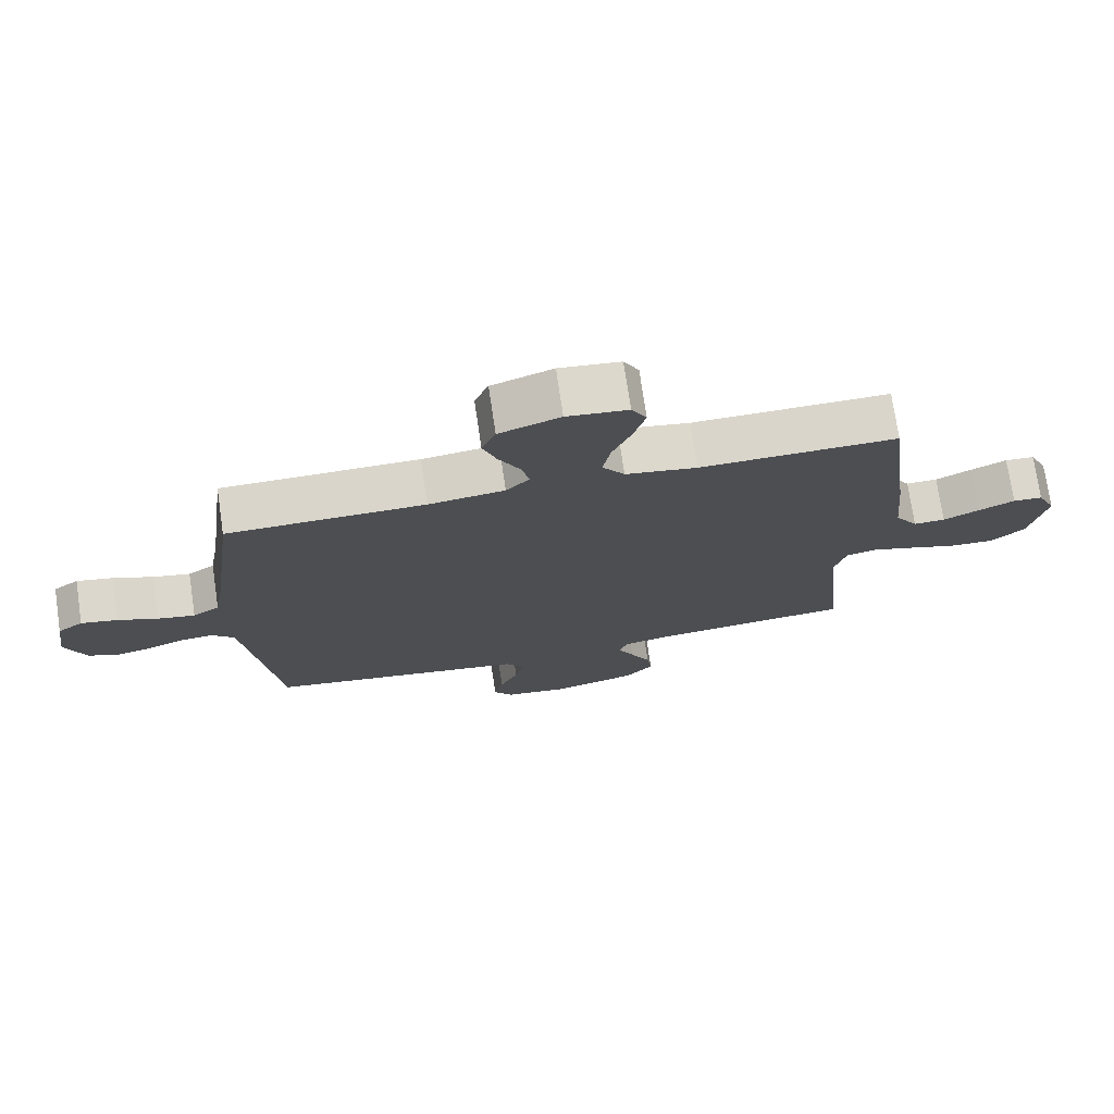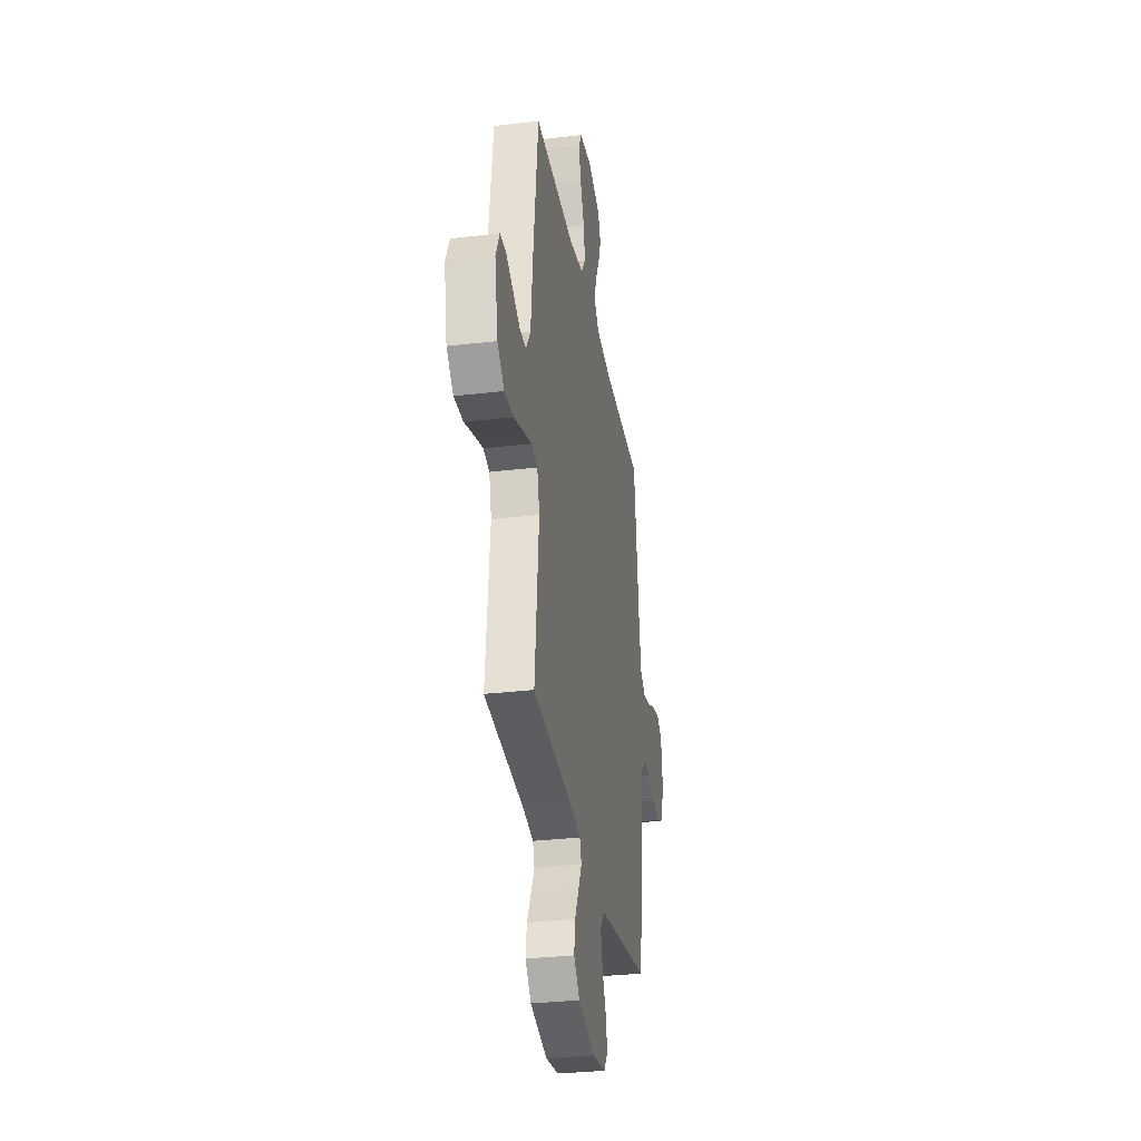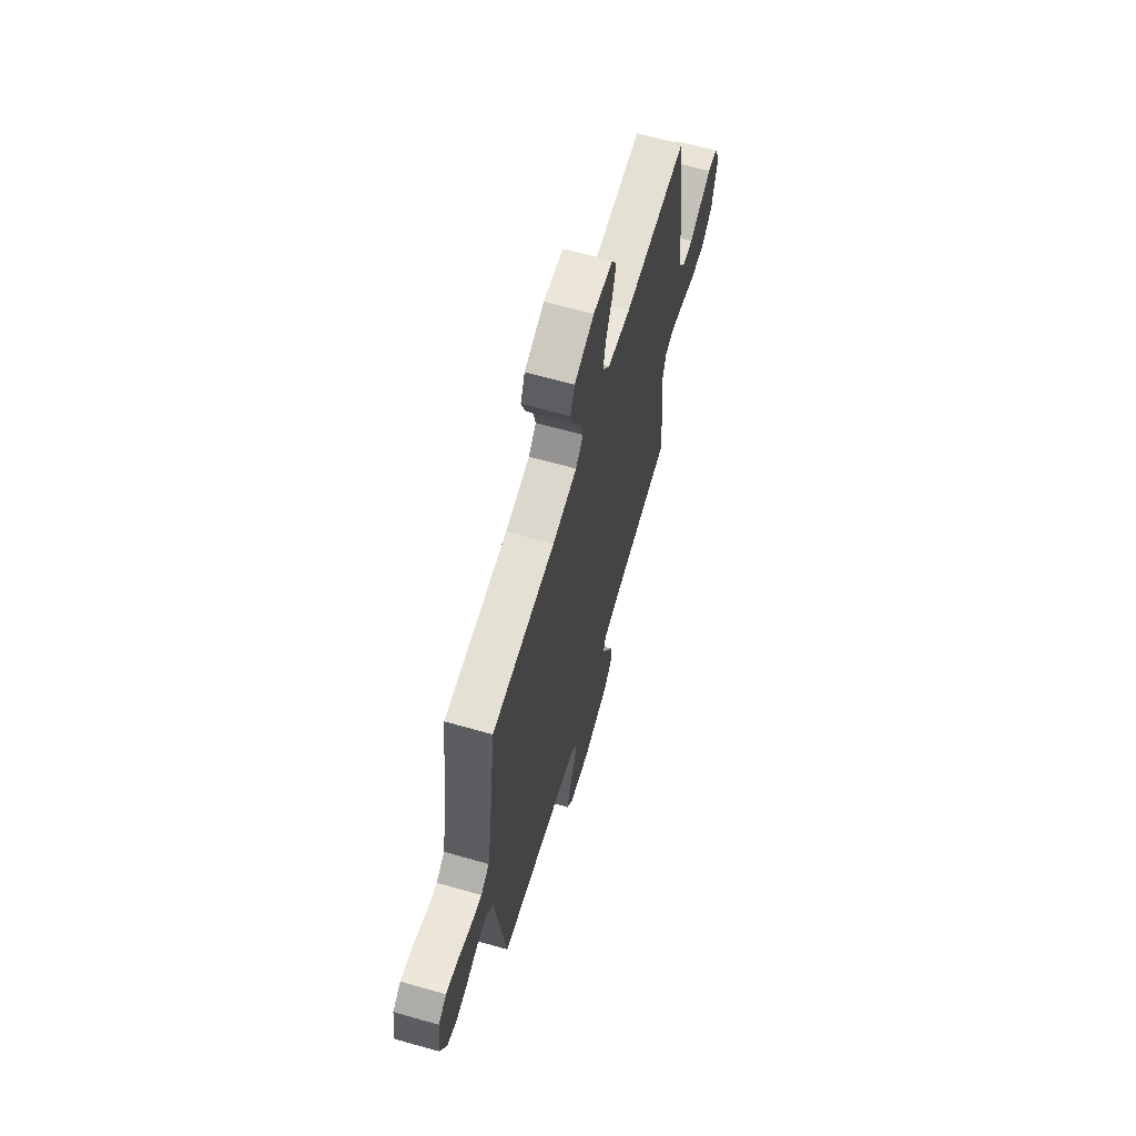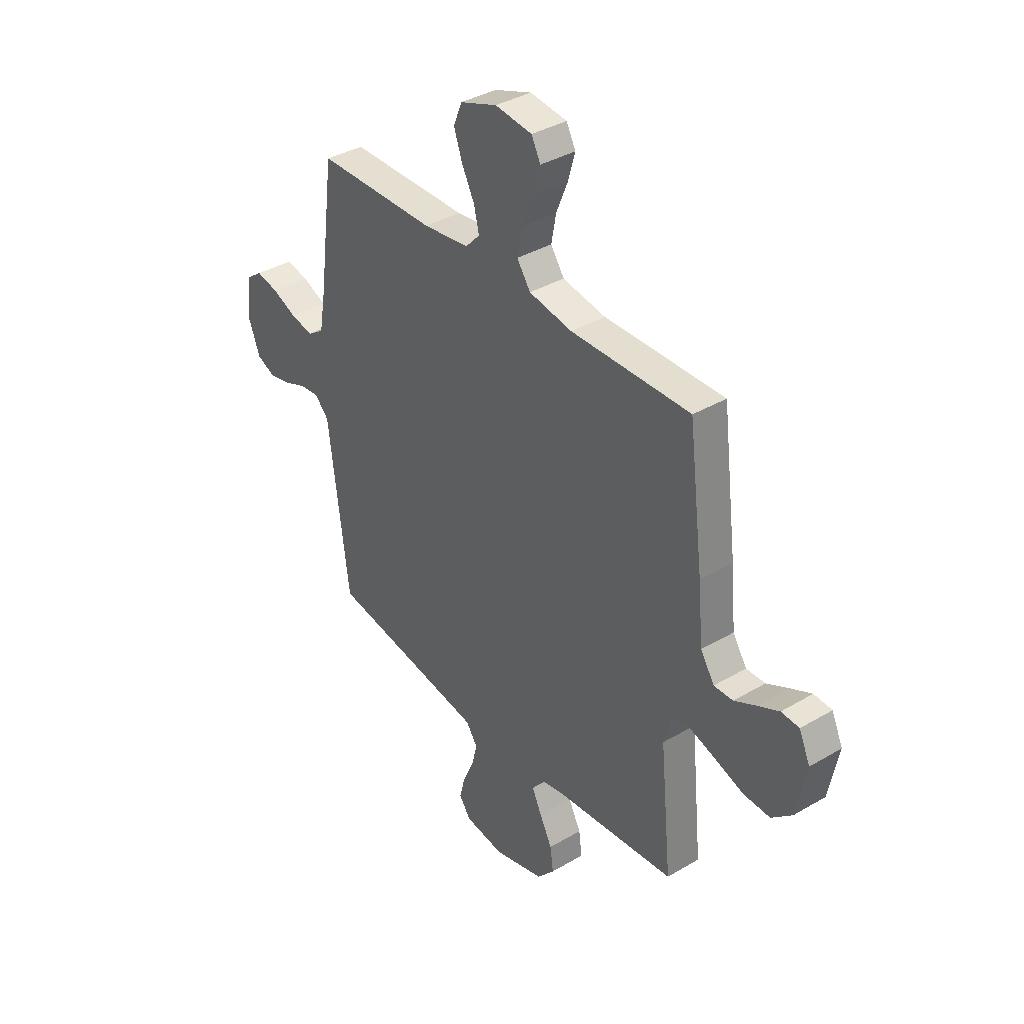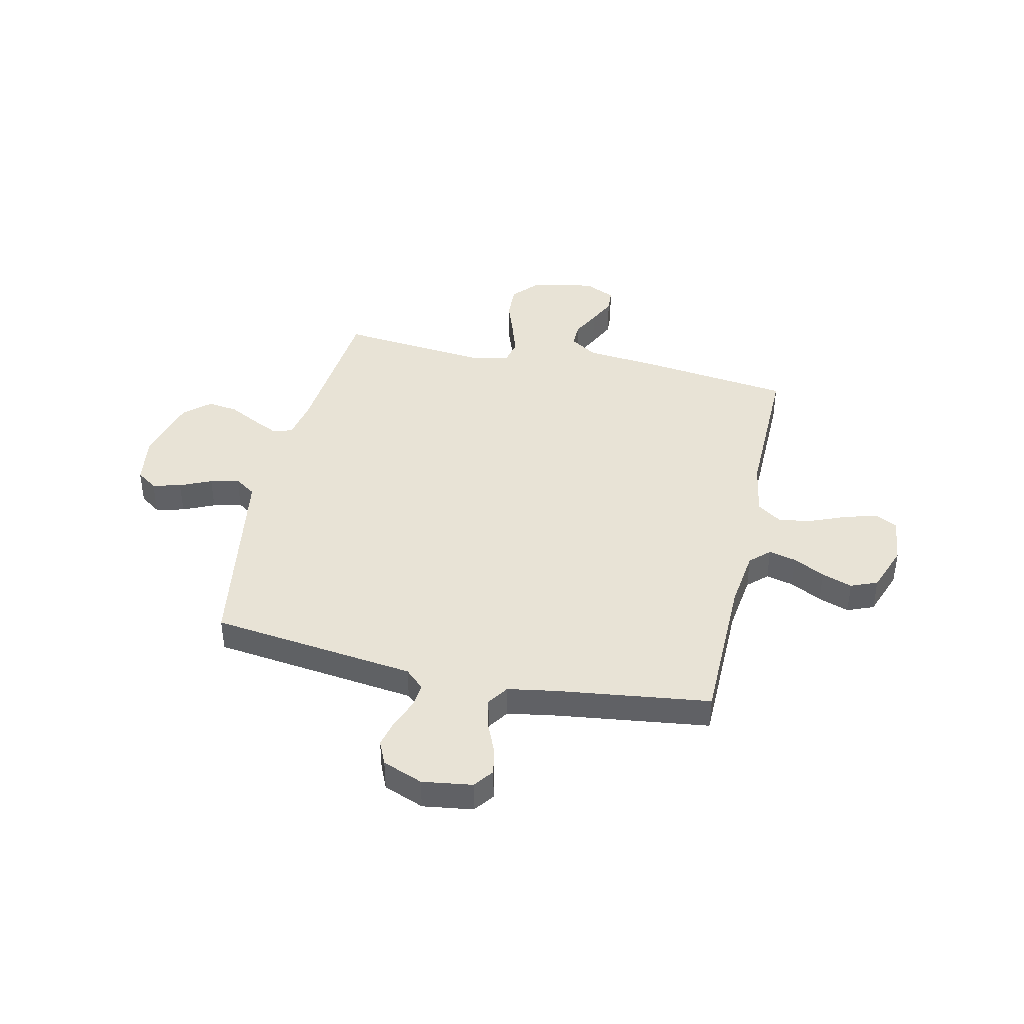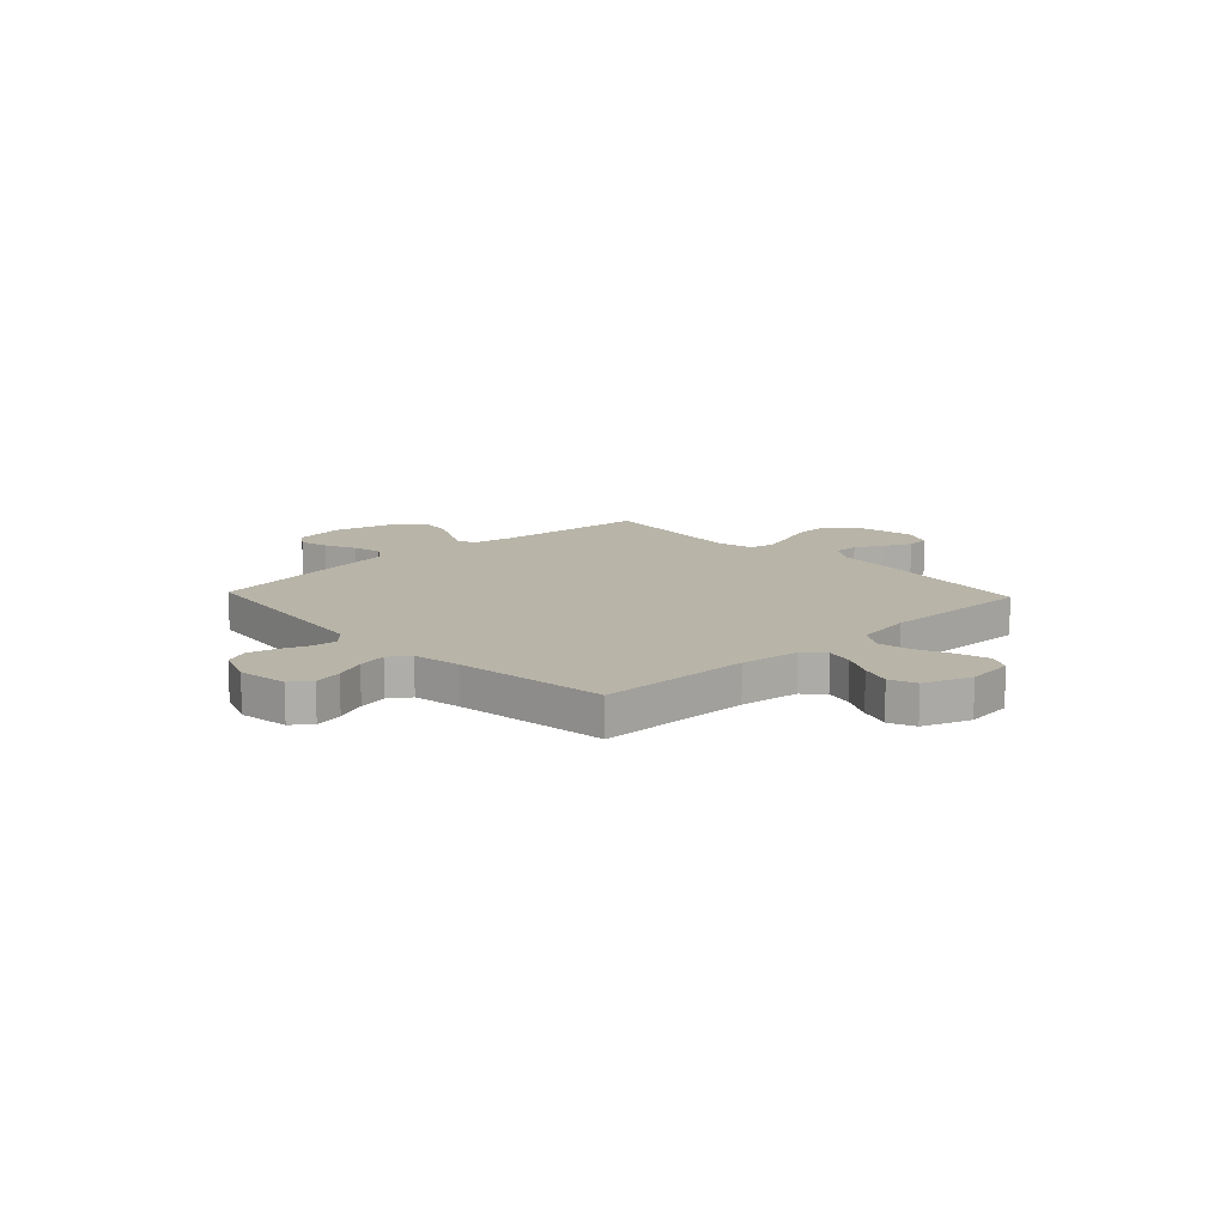
<metadata>
{"format":"obj","ext":"obj","renderer":"f3d","projection":"perspective","resolution":1024,"background":"white","views":[{"elev":74.4,"azim":-8.4,"up":"+Z"},{"elev":-31.0,"azim":99.6,"up":"+Z"},{"elev":65.2,"azim":-74.0,"up":"+Z"},{"elev":37.2,"azim":52.8,"up":"+Z"},{"elev":41.4,"azim":-77.4,"up":"+Y"},{"elev":13.0,"azim":-43.3,"up":"+Y"}]}
</metadata>
<code>
v 0.5 0.07 0.5
v 0.538 0.07 0.2
v 0.551 0.07 0.063
v 0.586 0.07 0.009
v 0.634 0.07 0.01
v 0.689 0.07 0.038
v 0.743 0.07 0.064
v 0.788 0.07 0.061
v 0.816 0.07 0
v 0.792 0.07 -0.124
v 0.74 0.07 -0.17
v 0.672 0.07 -0.167
v 0.601 0.07 -0.142
v 0.535 0.07 -0.121
v 0.488 0.07 -0.131
v 0.47 0.07 -0.2
v 0.5 0.07 -0.5
v 0.2 0.07 -0.528
v 0.121 0.07 -0.543
v 0.108 0.07 -0.58
v 0.133 0.07 -0.632
v 0.164 0.07 -0.692
v 0.172 0.07 -0.751
v 0.128 0.07 -0.801
v 0 0.07 -0.835
v -0.099 0.07 -0.821
v -0.128 0.07 -0.78
v -0.114 0.07 -0.724
v -0.086 0.07 -0.662
v -0.072 0.07 -0.606
v -0.101 0.07 -0.564
v -0.2 0.07 -0.548
v -0.5 0.07 -0.5
v -0.538 0.07 -0.2
v -0.551 0.07 -0.097
v -0.586 0.07 -0.06
v -0.635 0.07 -0.065
v -0.69 0.07 -0.087
v -0.745 0.07 -0.1
v -0.792 0.07 -0.079
v -0.823 0.07 0
v -0.809 0.07 0.098
v -0.77 0.07 0.127
v -0.714 0.07 0.115
v -0.653 0.07 0.089
v -0.596 0.07 0.077
v -0.555 0.07 0.105
v -0.539 0.07 0.2
v -0.5 0.07 0.5
v -0.2 0.07 0.503
v -0.084 0.07 0.518
v -0.048 0.07 0.556
v -0.061 0.07 0.61
v -0.093 0.07 0.672
v -0.114 0.07 0.732
v -0.093 0.07 0.784
v 0 0.07 0.818
v 0.093 0.07 0.807
v 0.116 0.07 0.763
v 0.098 0.07 0.7
v 0.069 0.07 0.629
v 0.057 0.07 0.564
v 0.091 0.07 0.515
v 0.2 0.07 0.496
v 0.5 0 0.5
v 0.538 0 0.2
v 0.551 0 0.063
v 0.586 0 0.009
v 0.634 0 0.01
v 0.689 0 0.038
v 0.743 0 0.064
v 0.788 0 0.061
v 0.816 0 0
v 0.792 0 -0.124
v 0.74 0 -0.17
v 0.672 0 -0.167
v 0.601 0 -0.142
v 0.535 0 -0.121
v 0.488 0 -0.131
v 0.47 0 -0.2
v 0.5 0 -0.5
v 0.2 0 -0.528
v 0.121 0 -0.543
v 0.108 0 -0.58
v 0.133 0 -0.632
v 0.164 0 -0.692
v 0.172 0 -0.751
v 0.128 0 -0.801
v 0 0 -0.835
v -0.099 0 -0.821
v -0.128 0 -0.78
v -0.114 0 -0.724
v -0.086 0 -0.662
v -0.072 0 -0.606
v -0.101 0 -0.564
v -0.2 0 -0.548
v -0.5 0 -0.5
v -0.538 0 -0.2
v -0.551 0 -0.097
v -0.586 0 -0.06
v -0.635 0 -0.065
v -0.69 0 -0.087
v -0.745 0 -0.1
v -0.792 0 -0.079
v -0.823 0 0
v -0.809 0 0.098
v -0.77 0 0.127
v -0.714 0 0.115
v -0.653 0 0.089
v -0.596 0 0.077
v -0.555 0 0.105
v -0.539 0 0.2
v -0.5 0 0.5
v -0.2 0 0.503
v -0.084 0 0.518
v -0.048 0 0.556
v -0.061 0 0.61
v -0.093 0 0.672
v -0.114 0 0.732
v -0.093 0 0.784
v 0 0 0.818
v 0.093 0 0.807
v 0.116 0 0.763
v 0.098 0 0.7
v 0.069 0 0.629
v 0.057 0 0.564
v 0.091 0 0.515
v 0.2 0 0.496
f 58 59 60 61
f 58 61 62
f 57 58 62
f 56 57 62
f 53 54 55 56
f 52 53 56 62
f 51 52 62 63
f 48 49 50
f 47 48 50 51
f 42 43 44 45
f 42 45 46
f 41 42 46
f 40 41 46
f 37 38 39 40
f 36 37 40 46
f 35 36 46 47
f 32 33 34 35
f 31 32 35 47
f 26 27 28 29
f 26 29 30
f 25 26 30
f 24 25 30
f 21 22 23 24
f 20 21 24 30
f 19 20 30 31
f 16 17 18
f 15 16 18 19
f 10 11 12 13
f 10 13 14
f 9 10 14
f 8 9 14 15
f 5 6 7 8
f 64 1 2 3
f 64 3 4
f 63 64 4
f 51 63 4
f 47 51 4
f 15 19 31 47
f 15 47 4
f 5 8 15
f 4 5 15
f 125 124 123 122
f 126 125 122
f 126 122 121
f 126 121 120
f 120 119 118 117
f 126 120 117 116
f 127 126 116 115
f 114 113 112
f 115 114 112 111
f 109 108 107 106
f 110 109 106
f 110 106 105
f 110 105 104
f 104 103 102 101
f 110 104 101 100
f 111 110 100 99
f 99 98 97 96
f 111 99 96 95
f 93 92 91 90
f 94 93 90
f 94 90 89
f 94 89 88
f 88 87 86 85
f 94 88 85 84
f 95 94 84 83
f 82 81 80
f 83 82 80 79
f 77 76 75 74
f 78 77 74
f 78 74 73
f 79 78 73 72
f 72 71 70 69
f 67 66 65 128
f 68 67 128
f 68 128 127
f 68 127 115
f 68 115 111
f 111 95 83 79
f 68 111 79
f 79 72 69
f 79 69 68
f 1 65 66 2
f 2 66 67 3
f 3 67 68 4
f 4 68 69 5
f 5 69 70 6
f 6 70 71 7
f 7 71 72 8
f 8 72 73 9
f 9 73 74 10
f 10 74 75 11
f 11 75 76 12
f 12 76 77 13
f 13 77 78 14
f 14 78 79 15
f 15 79 80 16
f 16 80 81 17
f 17 81 82 18
f 18 82 83 19
f 19 83 84 20
f 20 84 85 21
f 21 85 86 22
f 22 86 87 23
f 23 87 88 24
f 24 88 89 25
f 25 89 90 26
f 26 90 91 27
f 27 91 92 28
f 28 92 93 29
f 29 93 94 30
f 30 94 95 31
f 31 95 96 32
f 32 96 97 33
f 33 97 98 34
f 34 98 99 35
f 35 99 100 36
f 36 100 101 37
f 37 101 102 38
f 38 102 103 39
f 39 103 104 40
f 40 104 105 41
f 41 105 106 42
f 42 106 107 43
f 43 107 108 44
f 44 108 109 45
f 45 109 110 46
f 46 110 111 47
f 47 111 112 48
f 48 112 113 49
f 49 113 114 50
f 50 114 115 51
f 51 115 116 52
f 52 116 117 53
f 53 117 118 54
f 54 118 119 55
f 55 119 120 56
f 56 120 121 57
f 57 121 122 58
f 58 122 123 59
f 59 123 124 60
f 60 124 125 61
f 61 125 126 62
f 62 126 127 63
f 63 127 128 64
f 64 128 65 1

</code>
